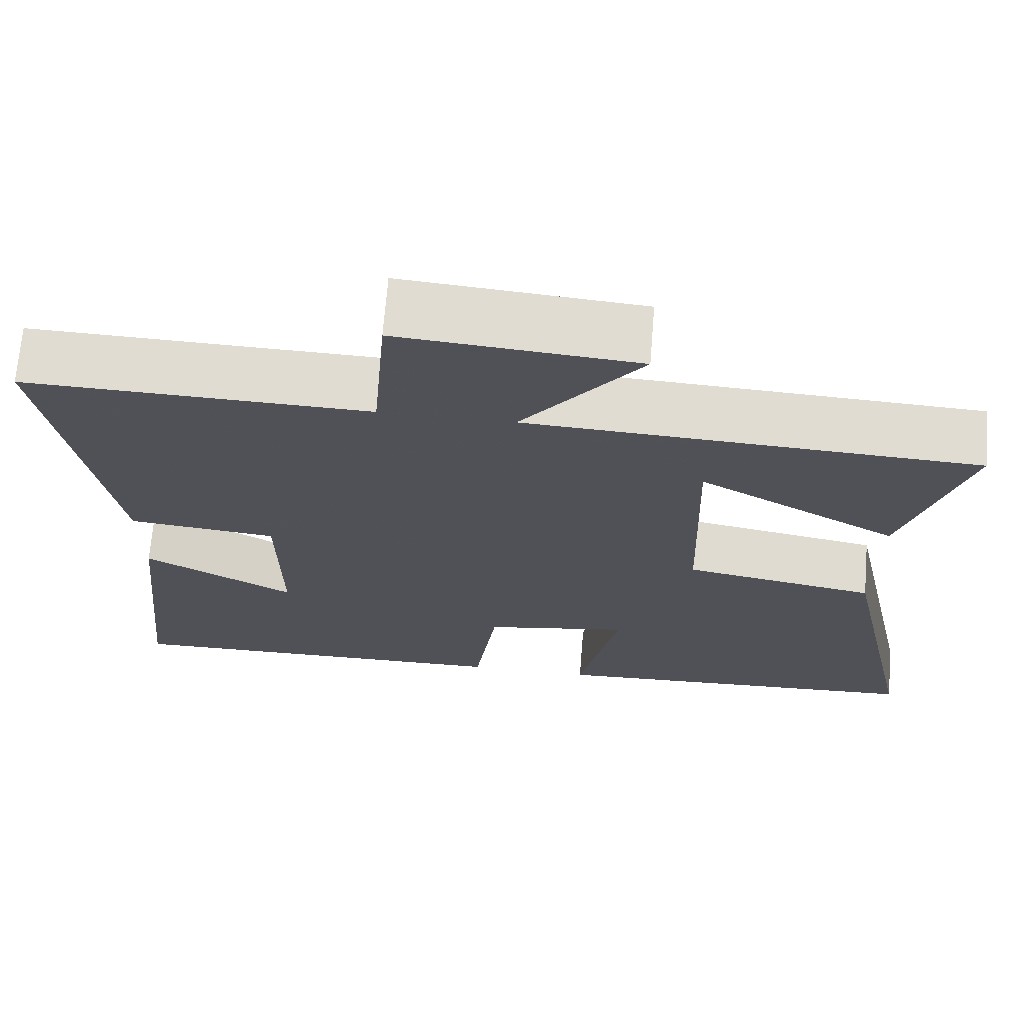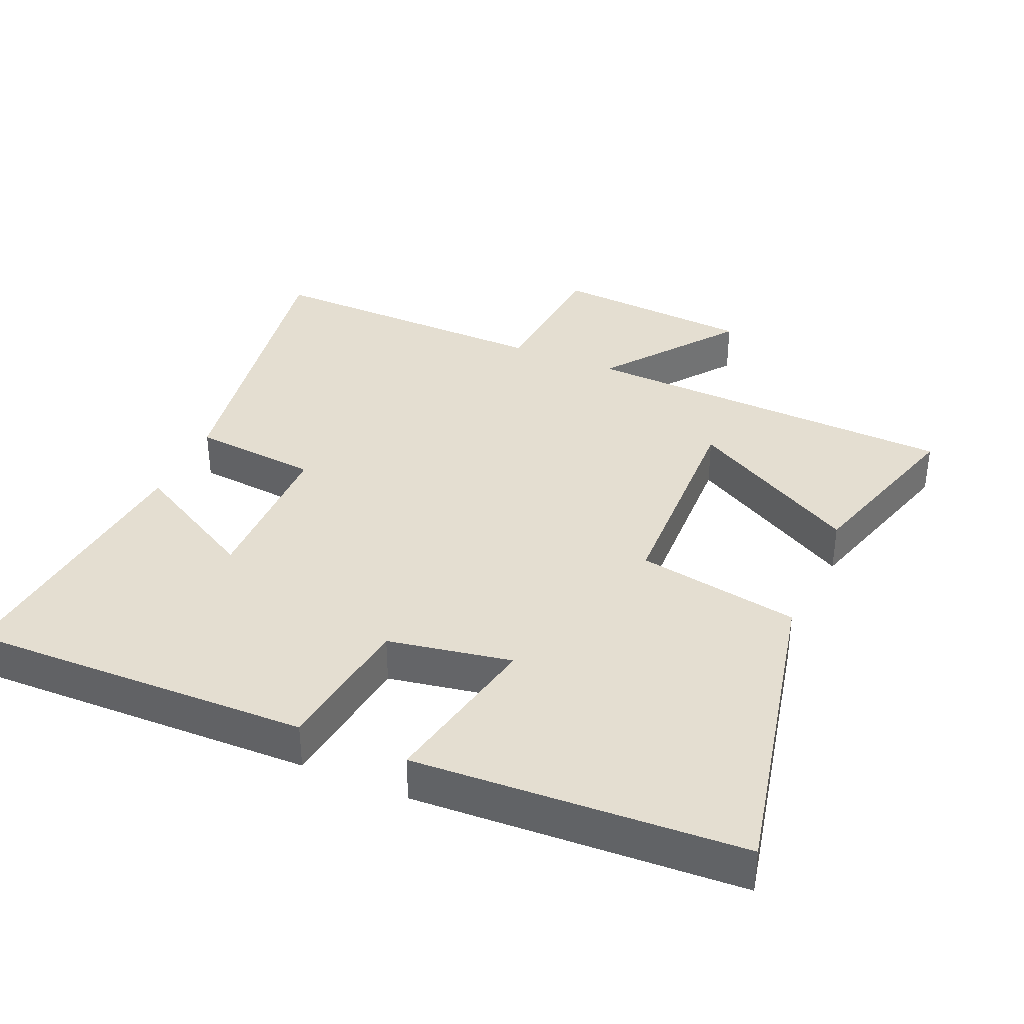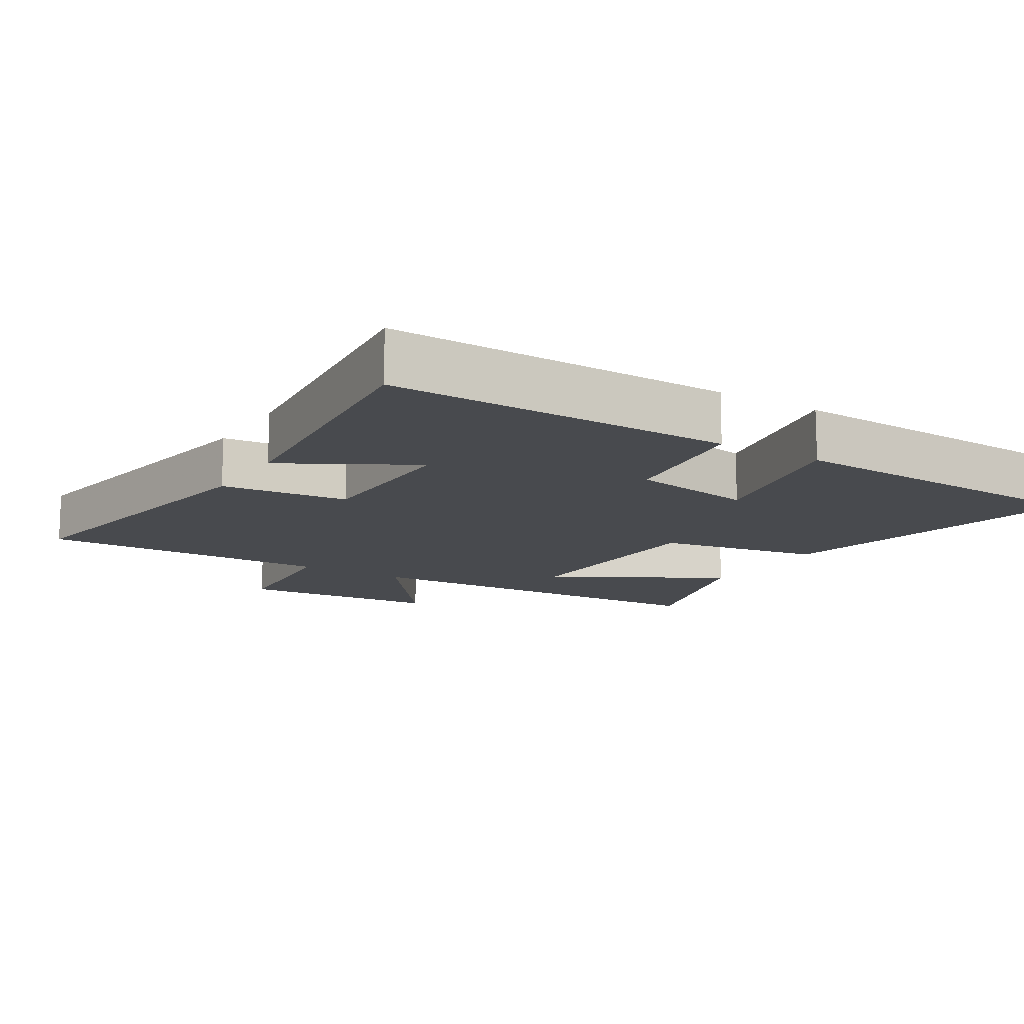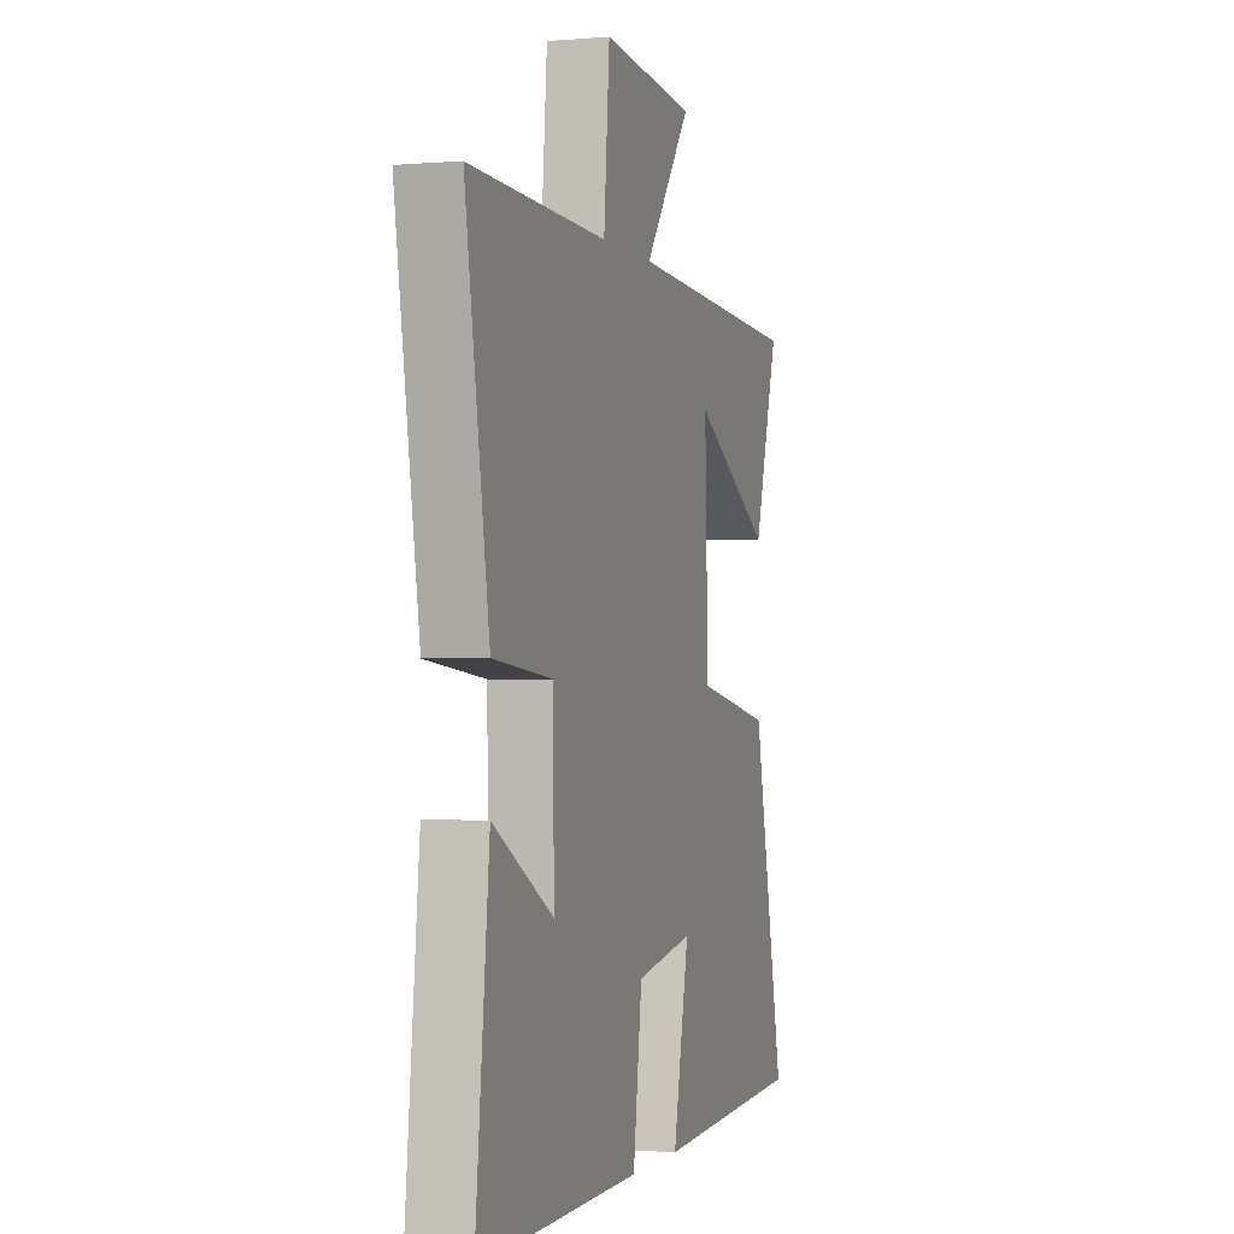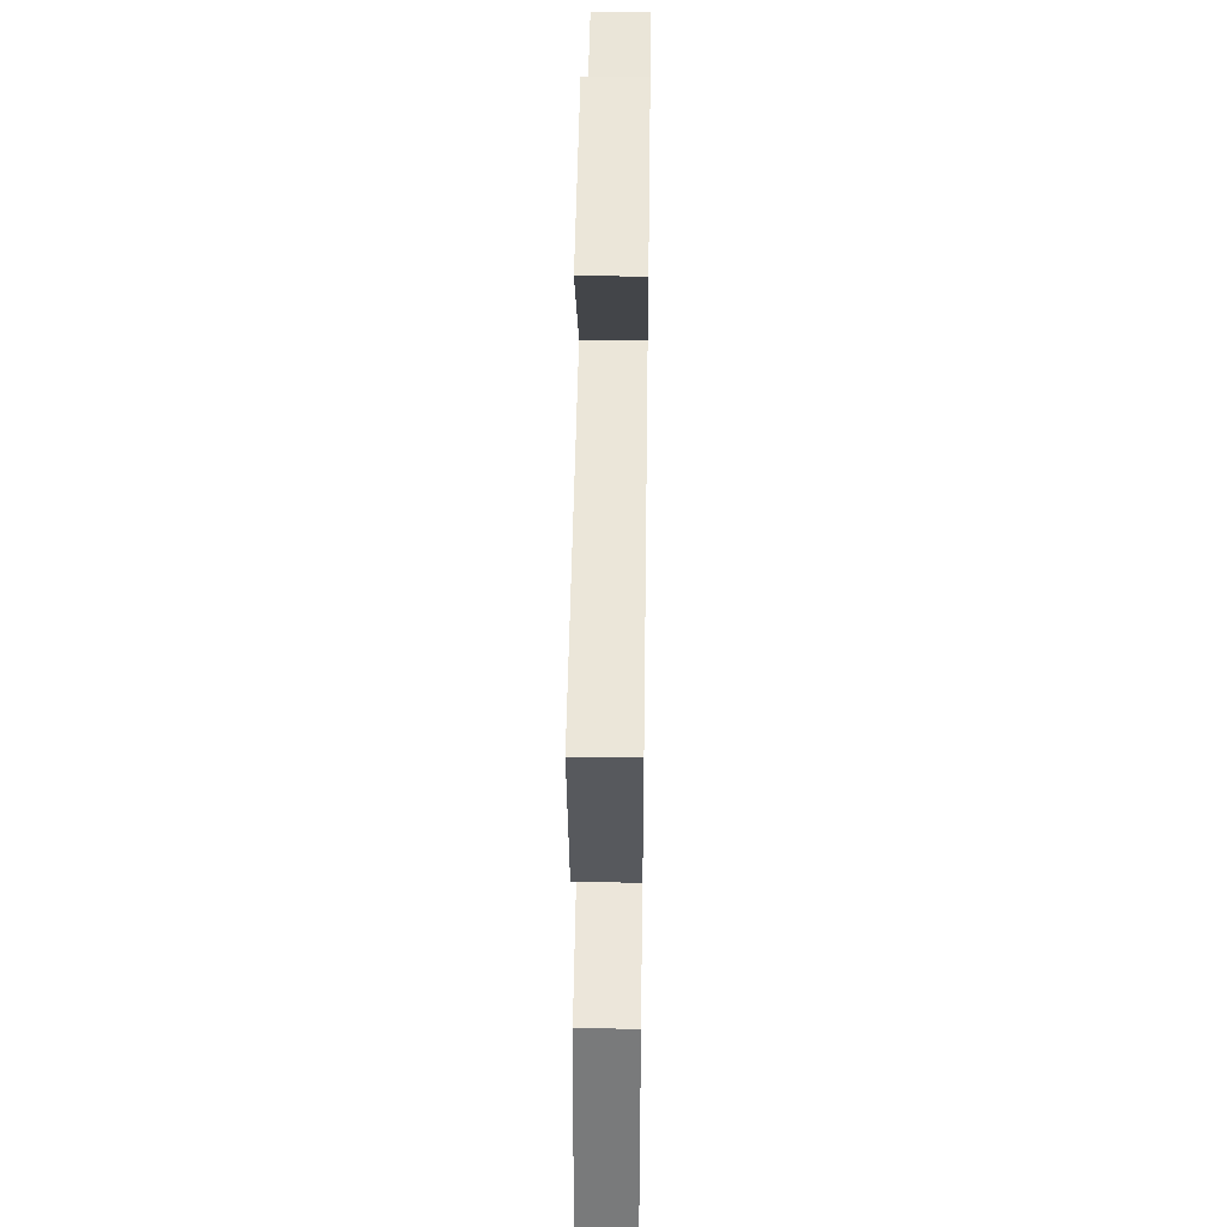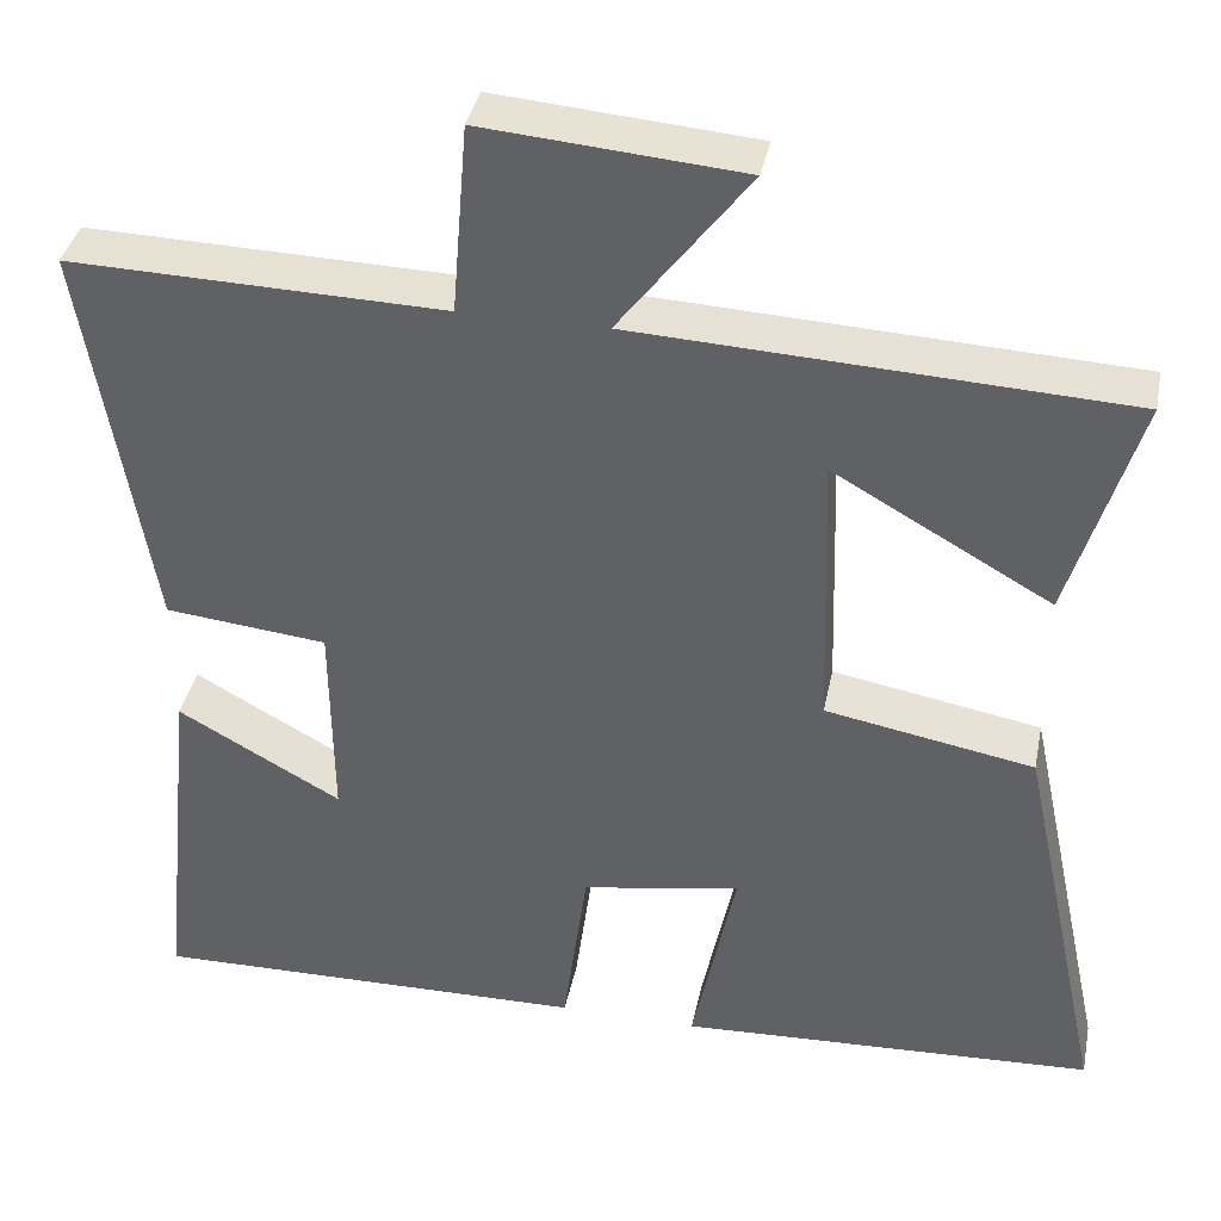
<metadata>
{"format":"obj","ext":"obj","renderer":"f3d","projection":"perspective","resolution":1024,"background":"white","views":[{"elev":69.4,"azim":-175.4,"up":"+Z"},{"elev":36.4,"azim":-156.7,"up":"+Y"},{"elev":-13.1,"azim":148.4,"up":"+Y"},{"elev":-1.4,"azim":107.3,"up":"+Z"},{"elev":44.0,"azim":-89.2,"up":"+Z"},{"elev":37.9,"azim":-168.6,"up":"+Z"}]}
</metadata>
<code>
v 0.543 0.07 -0.509
v 0.039 0.07 -0.5
v 0.011 0.07 -0.291
v -0.171 0.07 -0.259
v -0.121 0.07 -0.5
v -0.599 0.07 -0.477
v -0.5 0.07 -0.014
v -0.261 0.07 0.029
v -0.251 0.07 0.355
v -0.5 0.07 0.214
v -0.578 0.07 0.474
v -0.02 0.07 0.5
v -0.168 0.07 0.695
v 0.128 0.07 0.719
v 0.146 0.07 0.5
v 0.575 0.07 0.51
v 0.5 0.07 0.054
v 0.314 0.07 0.035
v 0.312 0.07 -0.203
v 0.5 0.07 -0.098
v 0.543 0 -0.509
v 0.039 0 -0.5
v 0.011 0 -0.291
v -0.171 0 -0.259
v -0.121 0 -0.5
v -0.599 0 -0.477
v -0.5 0 -0.014
v -0.261 0 0.029
v -0.251 0 0.355
v -0.5 0 0.214
v -0.578 0 0.474
v -0.02 0 0.5
v -0.168 0 0.695
v 0.128 0 0.719
v 0.146 0 0.5
v 0.575 0 0.51
v 0.5 0 0.054
v 0.314 0 0.035
v 0.312 0 -0.203
v 0.5 0 -0.098
f 19 20 1 2
f 18 19 2 3
f 15 16 17 18
f 15 18 3 4
f 12 13 14 15
f 12 15 4
f 9 10 11 12
f 8 9 12 4
f 6 7 8
f 4 5 6 8
f 22 21 40 39
f 23 22 39 38
f 38 37 36 35
f 24 23 38 35
f 35 34 33 32
f 24 35 32
f 32 31 30 29
f 24 32 29 28
f 28 27 26
f 28 26 25 24
f 1 21 22 2
f 2 22 23 3
f 3 23 24 4
f 4 24 25 5
f 5 25 26 6
f 6 26 27 7
f 7 27 28 8
f 8 28 29 9
f 9 29 30 10
f 10 30 31 11
f 11 31 32 12
f 12 32 33 13
f 13 33 34 14
f 14 34 35 15
f 15 35 36 16
f 16 36 37 17
f 17 37 38 18
f 18 38 39 19
f 19 39 40 20
f 20 40 21 1

</code>
